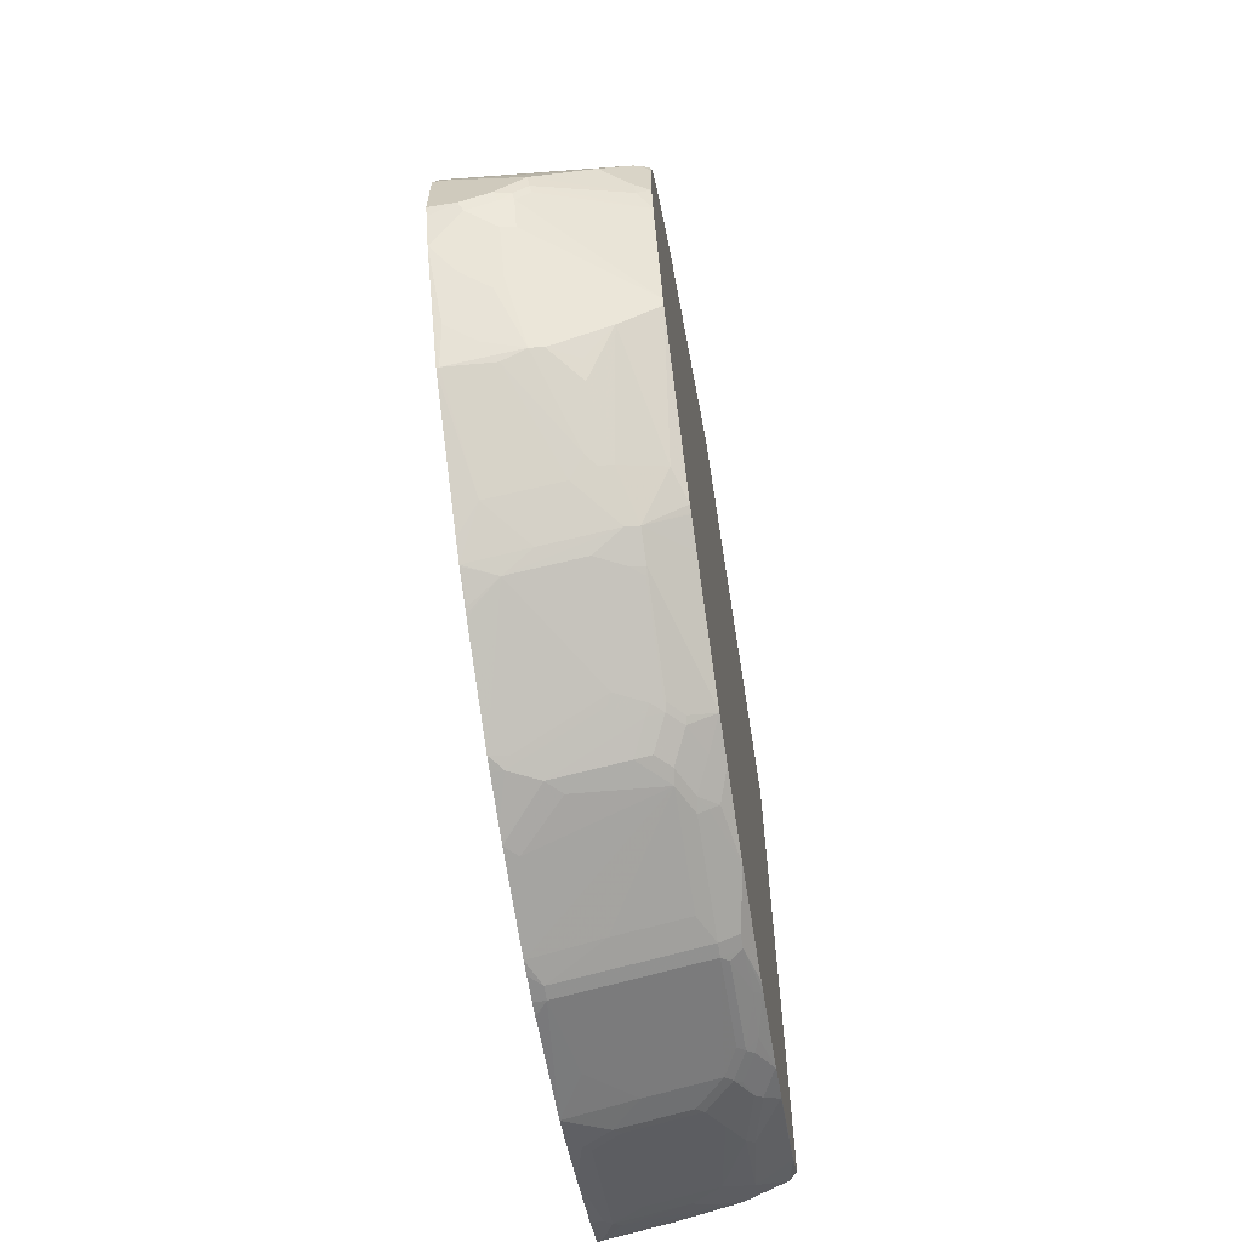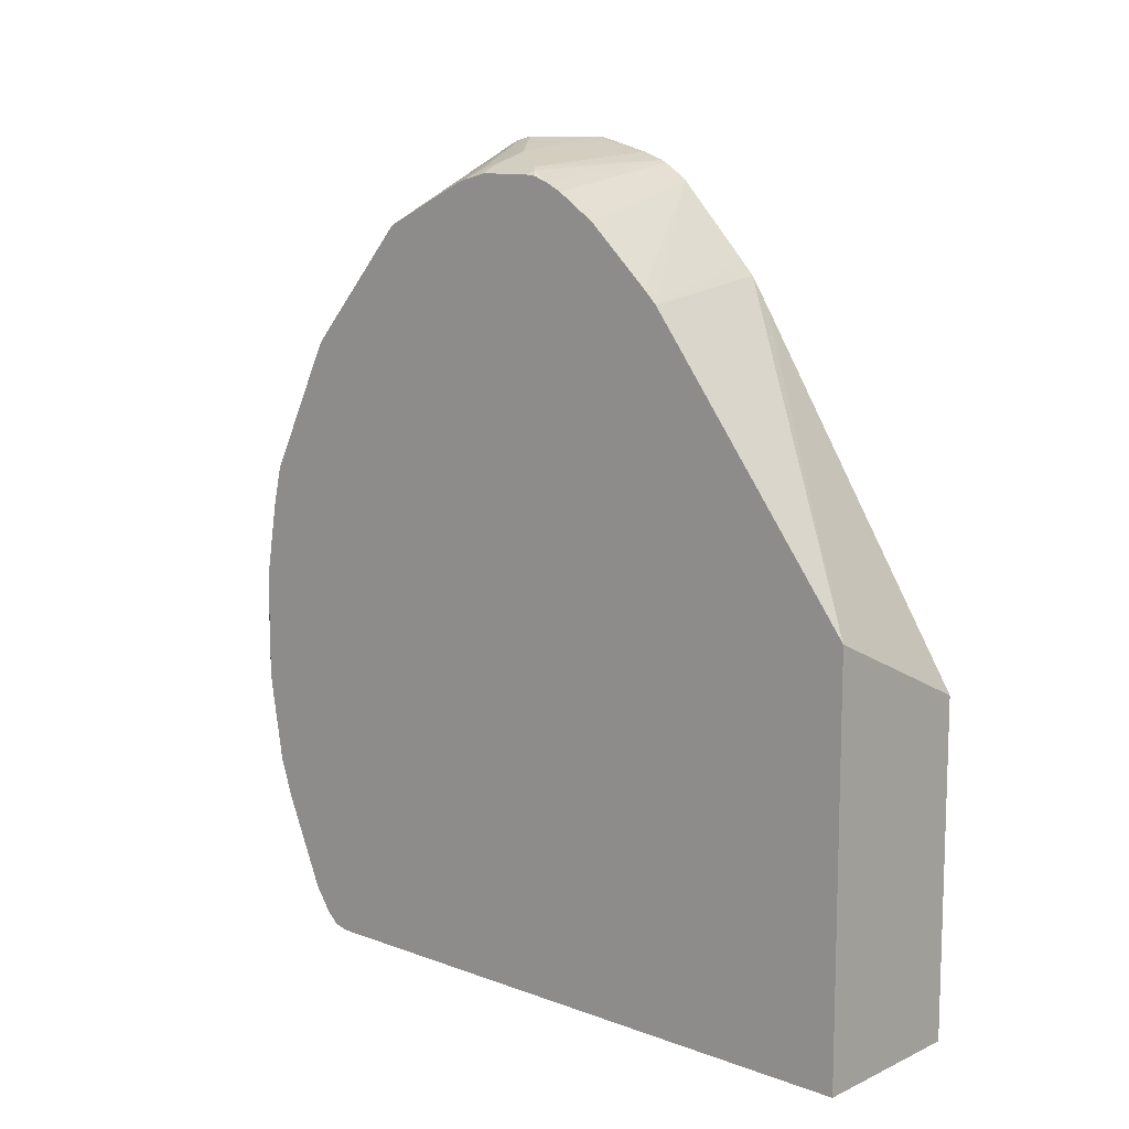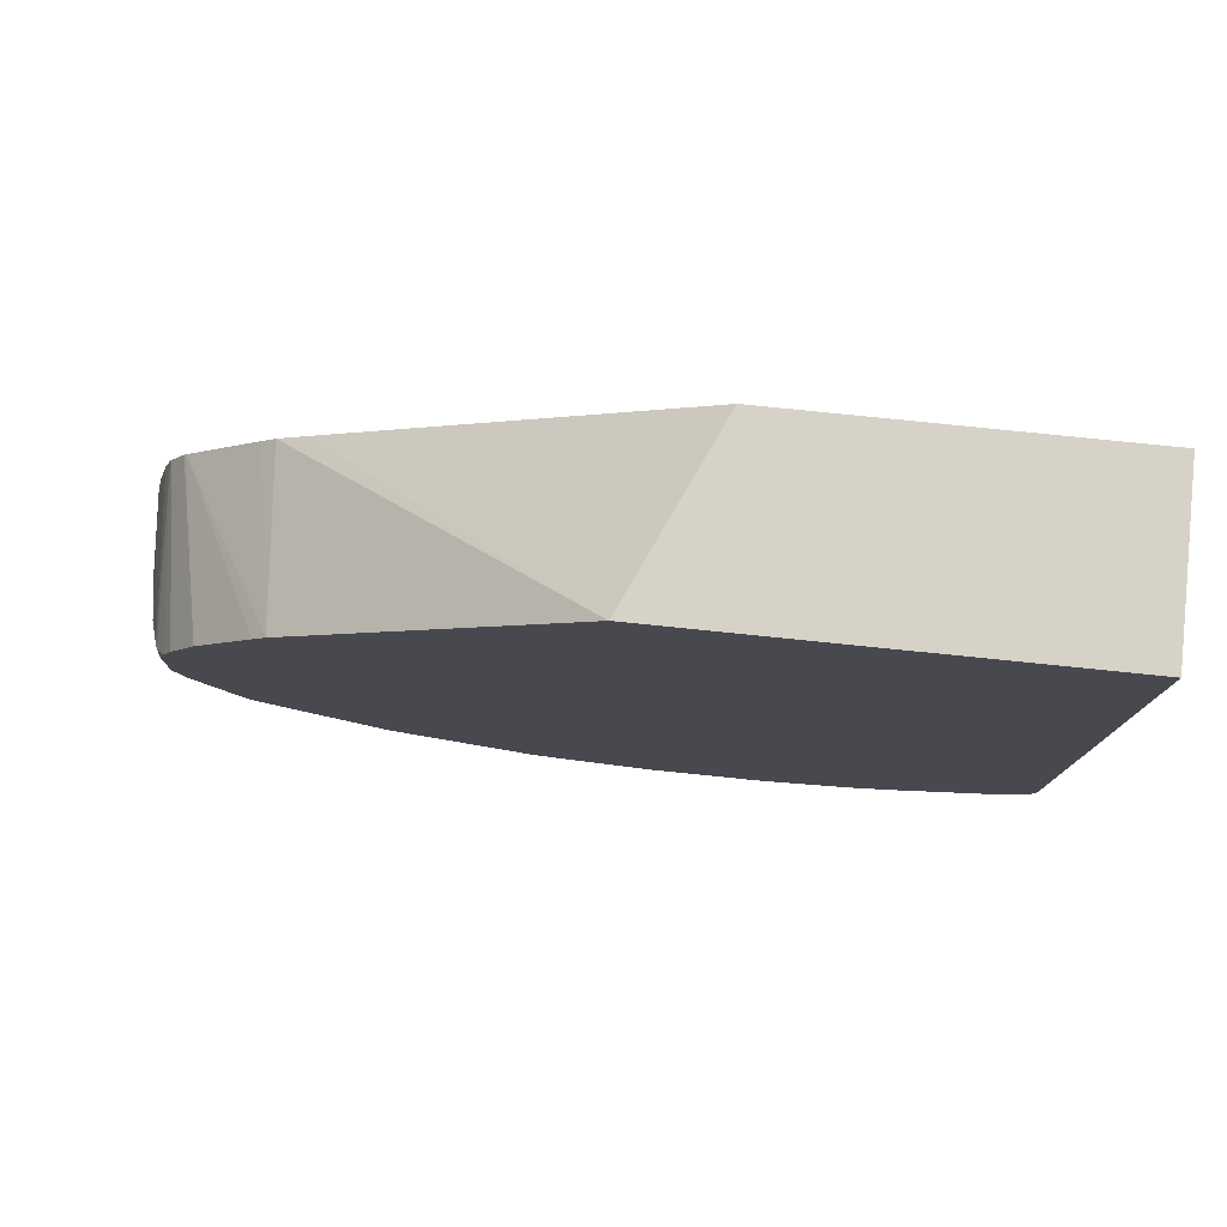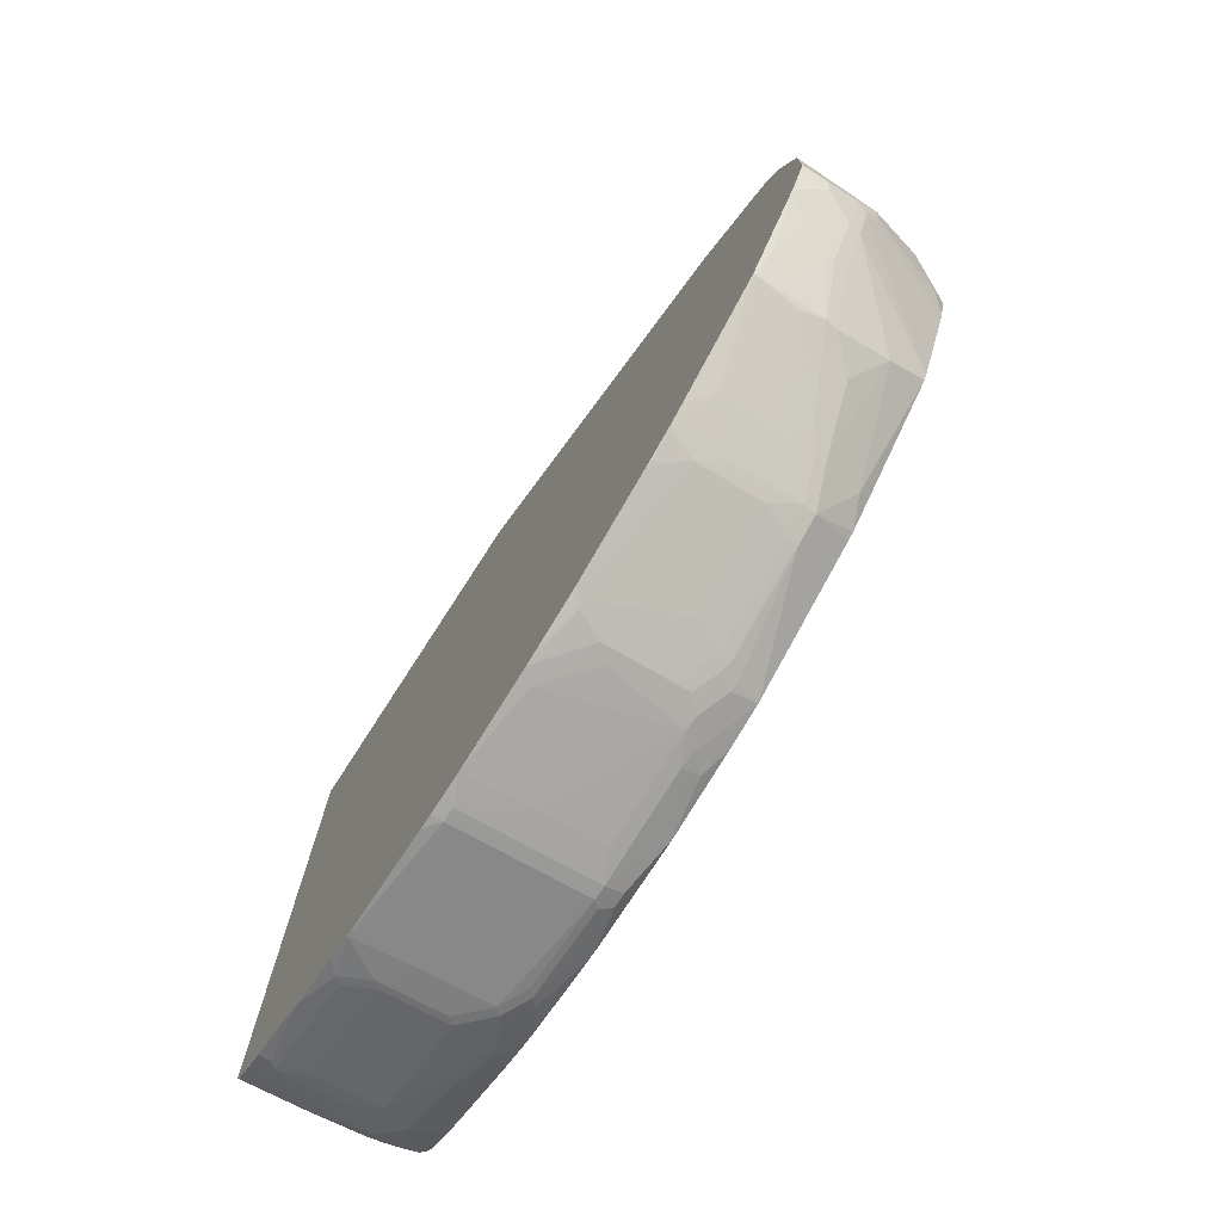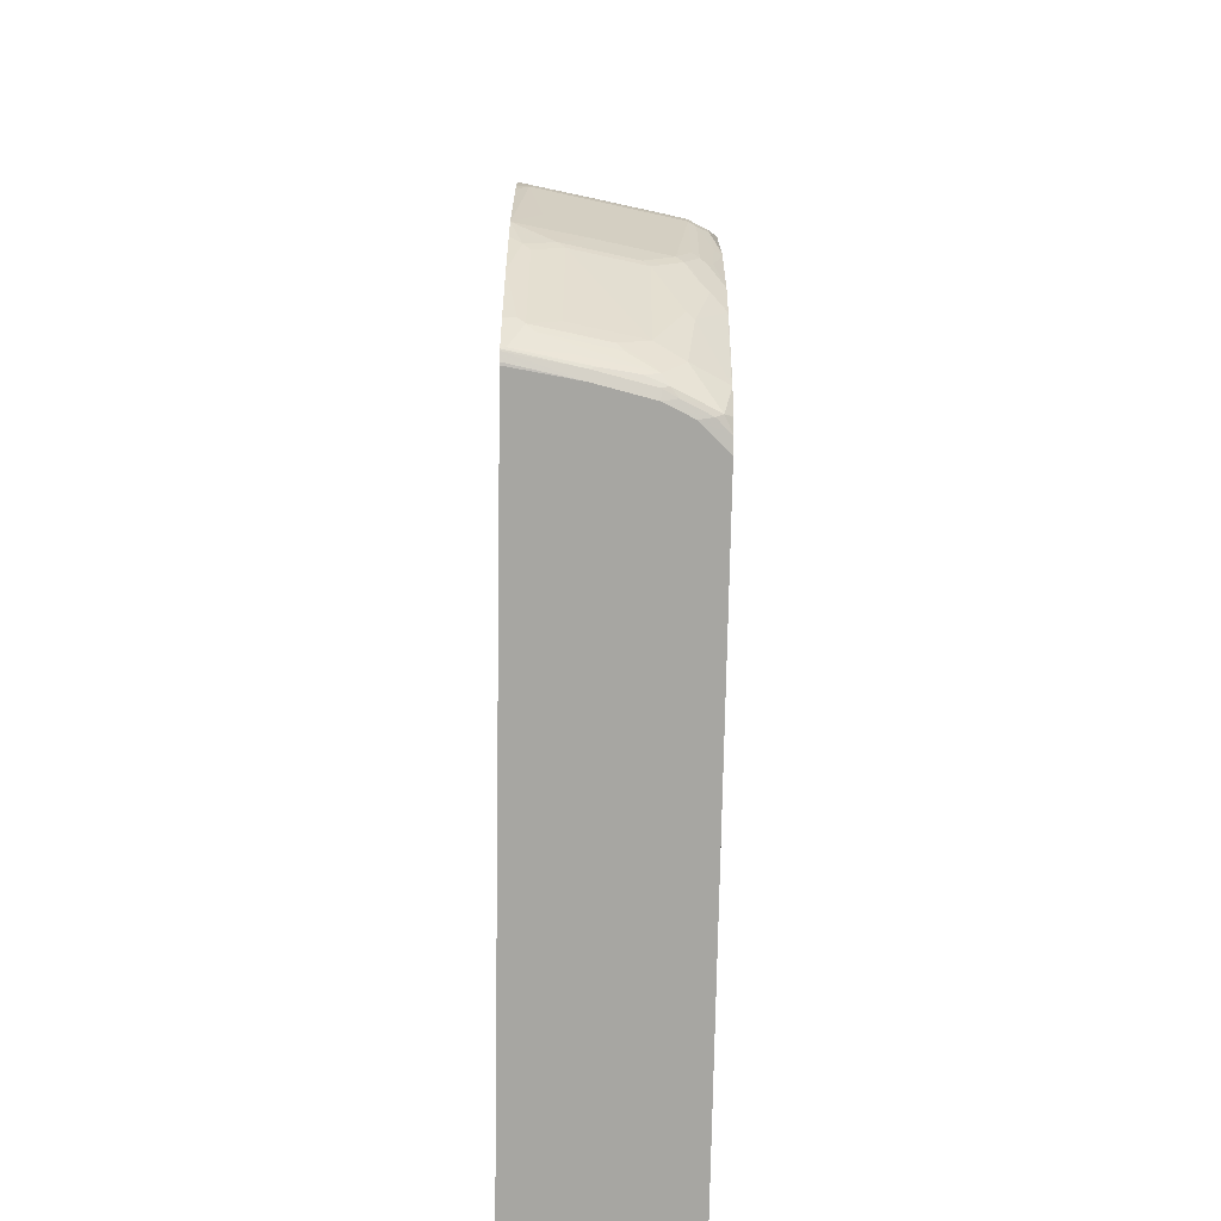
<metadata>
{"format":"obj","ext":"obj","renderer":"f3d","projection":"perspective","resolution":1024,"background":"white","views":[{"elev":-63.9,"azim":-171.0,"up":"+Z"},{"elev":11.0,"azim":-47.9,"up":"+Y"},{"elev":78.6,"azim":-84.2,"up":"+Z"},{"elev":-75.0,"azim":147.2,"up":"+Z"},{"elev":-74.0,"azim":179.0,"up":"+Y"}]}
</metadata>
<code>
v -0.3507 -0.5895 0.275
v -0.3507 -0.5895 -0.6079
v -0.1135 -0.5895 0.275
v -0.3507 -0.01671 0.275
v -0.3507 -0.5849 -0.6279
v -0.3131 -0.5895 -0.6447
v -0.1135 -0.5895 -0.6969
v -0.1135 -0.1236 0.275
v -0.1135 0.3509 -0.02329
v -0.1135 0.3529 -0.02458
v -0.1135 0.3916 -0.04944
v -0.3507 0.3677 -0.01745
v -0.3507 -0.5845 -0.6287
v -0.3408 -0.5802 -0.6493
v -0.3316 -0.5848 -0.647
v -0.2947 -0.5848 -0.6655
v -0.2763 -0.5895 -0.6631
v -0.2026 -0.5895 -0.6816
v -0.1135 -0.5887 -0.7004
v -0.1135 0.4113 -0.06759
v -0.3507 0.3686 -0.01821
v -0.3507 -0.5716 -0.6436
v -0.3224 -0.5802 -0.6586
v -0.3507 -0.5703 -0.645
v -0.3507 -0.5348 -0.6691
v -0.35 -0.5342 -0.67
v -0.3039 -0.5434 -0.6954
v -0.3039 -0.5802 -0.6677
v -0.2855 -0.5802 -0.6769
v -0.2763 -0.5832 -0.6754
v -0.2026 -0.5832 -0.6938
v -0.1135 -0.5836 -0.7106
v -0.1135 0.5137 -0.1648
v -0.3507 0.387 -0.03669
v -0.2763 -0.571 -0.6885
v -0.3507 -0.4045 -0.7251
v -0.35 -0.4052 -0.7253
v -0.3131 -0.4604 -0.7253
v -0.2671 -0.525 -0.7138
v -0.2671 -0.5618 -0.6954
v -0.3039 -0.4512 -0.7321
v -0.2579 -0.5771 -0.6877
v -0.2119 -0.5802 -0.6954
v -0.1135 -0.5823 -0.7127
v -0.1135 0.5172 -0.1688
v -0.3507 0.4667 -0.1229
v -0.2395 -0.5526 -0.7069
v -0.1474 -0.5526 -0.7253
v -0.1842 -0.571 -0.7069
v -0.3507 -0.3509 -0.7429
v -0.3316 -0.3868 -0.7437
v -0.3224 -0.3776 -0.7506
v -0.175 -0.525 -0.7321
v -0.2303 -0.5434 -0.7138
v -0.2855 -0.4144 -0.7506
v -0.2671 -0.3776 -0.769
v -0.175 -0.3776 -0.7875
v -0.3039 -0.396 -0.7506
v -0.1198 -0.5802 -0.7138
v -0.1135 -0.574 -0.7169
v -0.1135 0.5373 -0.1996
v -0.3507 0.5032 -0.1777
v -0.1382 -0.5434 -0.7321
v -0.3507 -0.348 -0.7436
v -0.35 -0.3499 -0.7437
v -0.3316 -0.3131 -0.7622
v -0.3131 -0.3499 -0.7622
v -0.3039 -0.3407 -0.769
v -0.2855 -0.3592 -0.769
v -0.2579 -0.3684 -0.7736
v -0.1658 -0.3684 -0.7921
v -0.129 -0.3868 -0.7921
v -0.1382 -0.396 -0.7875
v -0.129 -0.5342 -0.7368
v -0.1135 -0.5362 -0.7358
v -0.1135 0.5403 -0.2057
v -0.3507 0.5154 -0.202
v -0.3507 -0.2374 -0.7621
v -0.3377 -0.2947 -0.7613
v -0.3224 -0.3039 -0.769
v -0.2947 -0.3315 -0.7736
v -0.2026 -0.3315 -0.7921
v -0.1135 -0.3346 -0.809
v -0.1135 -0.3714 -0.7978
v -0.1135 -0.4451 -0.7721
v -0.1135 -0.5342 -0.7368
v -0.3316 0.5341 -0.2395
v -0.3408 0.5296 -0.2303
v -0.1135 0.5511 -0.2365
v -0.3507 0.5224 -0.2211
v -0.3507 -0.221 -0.7641
v -0.3377 -0.1658 -0.7798
v -0.3408 -0.2302 -0.769
v -0.35 -0.2394 -0.7622
v -0.3224 -0.175 -0.7875
v -0.3131 -0.2947 -0.7736
v -0.3131 -0.1658 -0.7921
v -0.2395 -0.2763 -0.7921
v -0.129 -0.1658 -0.829
v -0.1474 -0.2763 -0.8105
v -0.1135 -0.1871 -0.8274
v -0.2947 0.5525 -0.2947
v -0.3039 0.548 -0.2854
v -0.3438 0.528 -0.3131
v -0.3507 0.5246 -0.3131
v -0.3507 0.5246 -0.2395
v -0.1135 0.5711 -0.3131
v -0.129 0.5711 -0.3131
v -0.3507 -0.07362 -0.7641
v -0.3377 -0.1473 -0.7798
v -0.3254 -0.1658 -0.786
v -0.3131 -0.1473 -0.7921
v -0.129 -0.1473 -0.829
v -0.1135 -0.1658 -0.829
v -0.1135 -0.1842 -0.8278
v -0.2211 0.5711 -0.3499
v -0.297 0.548 -0.3131
v -0.3339 0.5296 -0.3316
v -0.3316 0.5341 -0.3131
v -0.3507 0.5235 -0.3179
v -0.1135 0.5711 -0.4053
v -0.3507 0.0368 -0.7456
v -0.3377 -9.01e-06 -0.7613
v -0.3254 -9.01e-06 -0.7675
v -0.3131 -9.01e-06 -0.7736
v -0.3254 -0.1473 -0.786
v -0.2947 -0.1104 -0.7921
v -0.2026 -0.1104 -0.8105
v -0.1135 -0.1132 -0.8282
v -0.1135 -0.1319 -0.829
v -0.2026 0.5711 -0.3684
v -0.2234 0.5664 -0.3684
v -0.3507 0.5151 -0.3512
v -0.3507 0.5156 -0.3494
v -0.1474 0.5711 -0.4053
v -0.1135 0.565 -0.4183
v -0.3507 0.09201 -0.7329
v -0.3339 0.0552 -0.7506
v -0.3155 0.01839 -0.769
v -0.2947 0.0368 -0.7736
v -0.129 -9.01e-06 -0.8105
v -0.1135 0.01533 -0.8105
v -0.1842 0.5711 -0.3868
v -0.2049 0.5664 -0.3868
v -0.2257 0.5617 -0.3776
v -0.3507 0.5099 -0.3638
v -0.1535 0.5648 -0.4175
v -0.1904 0.5648 -0.3991
v -0.1135 0.5448 -0.4575
v -0.1167 0.5464 -0.4543
v -0.1412 0.5587 -0.4298
v -0.3507 0.09371 -0.7321
v -0.2993 0.2487 -0.6908
v -0.3178 0.1012 -0.746
v -0.3155 0.09201 -0.7506
v -0.297 0.0552 -0.769
v -0.2786 0.0736 -0.769
v -0.2579 0.0736 -0.7736
v -0.1658 0.0736 -0.7921
v -0.1842 0.0552 -0.7921
v -0.1135 0.01839 -0.8098
v -0.2072 0.5617 -0.396
v -0.3507 0.4556 -0.4803
v -0.1904 0.5464 -0.436
v -0.1167 0.4543 -0.5832
v -0.1228 0.4851 -0.5403
v -0.1412 0.5219 -0.485
v -0.1135 0.4543 -0.5832
v -0.1535 0.528 -0.4728
v -0.3507 0.1673 -0.6954
v -0.3507 0.2411 -0.6586
v -0.2993 0.2855 -0.6723
v -0.2825 0.2885 -0.6754
v -0.2825 0.2517 -0.6938
v -0.297 0.2395 -0.6954
v -0.2993 0.1197 -0.746
v -0.297 0.1105 -0.7506
v -0.2763 0.1105 -0.7553
v -0.129 0.09201 -0.7921
v -0.1135 0.03612 -0.8058
v -0.2072 0.5433 -0.4328
v -0.3507 0.4512 -0.4881
v -0.1781 0.5035 -0.5035
v -0.1904 0.5096 -0.4912
v -0.2072 0.5065 -0.4881
v -0.1781 0.4481 -0.5772
v -0.2088 0.4543 -0.5649
v -0.1597 0.4667 -0.5587
v -0.1135 0.4497 -0.5872
v -0.1412 0.3376 -0.6693
v -0.3507 0.2763 -0.6407
v -0.3507 0.2855 -0.6354
v -0.3362 0.3223 -0.6171
v -0.2809 0.3408 -0.6354
v -0.3507 0.2776 -0.64
v -0.264 0.3439 -0.6386
v -0.2333 0.3376 -0.6509
v -0.1781 0.3008 -0.6877
v -0.1904 0.2885 -0.6938
v -0.1535 0.2701 -0.7123
v -0.2456 0.2701 -0.6938
v -0.2825 0.1228 -0.7491
v -0.2395 0.1289 -0.7553
v -0.2456 0.1412 -0.7491
v -0.1351 0.1043 -0.786
v -0.1135 0.1096 -0.7877
v -0.1135 0.09201 -0.7921
v -0.2257 0.5249 -0.4513
v -0.2625 0.4881 -0.4881
v -0.2809 0.4697 -0.5065
v -0.2993 0.4512 -0.525
v -0.2257 0.4512 -0.5618
v -0.2441 0.4697 -0.525
v -0.2517 0.3561 -0.6324
v -0.1135 0.3837 -0.6369
v -0.1135 0.3101 -0.6923
v -0.1135 0.3024 -0.6978
v -0.1135 0.2876 -0.7082
v -0.2625 0.4144 -0.5802
v -0.1151 0.2855 -0.7091
v -0.1151 0.2487 -0.7276
v -0.1135 0.2422 -0.7308
v -0.1135 0.2392 -0.7321
v -0.2625 0.4328 -0.5618
f 129 141 142
f 135 147 148
f 135 136 147
f 136 149 150
f 132 145 133
f 132 162 145
f 135 148 143
f 132 144 162
f 131 144 132
f 131 143 144
f 133 145 146
f 124 139 125
f 128 140 129
f 127 140 128
f 125 140 127
f 125 139 140
f 123 139 124
f 123 138 139
f 123 137 138
f 122 137 123
f 121 136 135
f 118 134 120
f 118 133 134
f 129 140 141
f 136 150 151
f 140 160 141
f 137 152 153
f 149 167 150
f 118 132 133
f 149 166 167
f 149 165 166
f 148 181 162
f 148 164 181
f 147 164 148
f 147 151 164
f 145 163 146
f 145 162 163
f 144 148 162
f 136 151 147
f 143 148 144
f 141 160 159
f 140 159 160
f 140 158 159
f 140 157 158
f 140 156 157
f 139 156 140
f 139 155 156
f 138 155 139
f 137 155 138
f 137 154 155
f 137 153 154
f 141 159 142
f 116 118 117
f 99 130 114
f 116 131 132
f 97 99 98
f 97 113 99
f 97 112 113
f 97 126 112
f 97 111 126
f 95 111 97
f 92 95 93
f 92 111 95
f 92 126 111
f 92 110 126
f 91 110 92
f 99 113 130
f 91 109 110
f 89 107 108
f 88 106 90
f 88 105 106
f 88 104 105
f 88 103 104
f 87 103 88
f 87 102 103
f 87 89 102
f 83 99 101
f 83 100 99
f 149 168 165
f 89 108 102
f 116 132 118
f 99 114 115
f 102 108 116
f 113 129 130
f 113 128 129
f 113 127 128
f 112 127 113
f 112 125 127
f 109 126 110
f 109 112 126
f 109 125 112
f 109 124 125
f 109 123 124
f 109 122 123
f 99 115 101
f 107 116 108
f 107 143 131
f 107 135 143
f 107 121 135
f 105 118 120
f 104 118 105
f 104 119 118
f 103 119 104
f 102 119 103
f 102 118 119
f 102 117 118
f 102 116 117
f 107 131 116
f 150 167 183
f 179 207 180
f 150 169 151
f 190 217 218
f 190 216 217
f 189 215 190
f 187 196 212
f 187 214 196
f 186 197 214
f 186 190 197
f 186 214 187
f 185 213 208
f 185 212 213
f 184 212 185
f 190 218 198
f 184 187 212
f 183 188 187
f 182 193 192
f 182 211 193
f 182 210 211
f 182 209 210
f 182 208 209
f 181 208 182
f 181 185 208
f 179 206 207
f 179 205 206
f 179 204 205
f 183 187 184
f 179 203 204
f 190 198 197
f 193 211 194
f 82 100 83
f 218 221 220
f 218 222 221
f 212 219 224
f 211 224 219
f 211 212 224
f 211 213 212
f 210 213 211
f 209 213 210
f 208 213 209
f 200 204 201
f 190 215 216
f 200 205 204
f 200 223 206
f 200 222 223
f 200 221 222
f 200 220 221
f 200 218 220
f 199 218 200
f 198 218 199
f 196 214 197
f 196 219 212
f 194 219 196
f 194 211 219
f 200 206 205
f 150 183 169
f 178 204 203
f 177 202 178
f 164 169 183
f 163 181 182
f 162 181 163
f 161 179 180
f 159 179 161
f 159 203 179
f 159 178 203
f 158 178 159
f 157 178 158
f 157 177 178
f 156 177 157
f 164 183 184
f 155 177 156
f 154 176 177
f 153 170 171
f 153 176 154
f 153 177 176
f 153 175 177
f 153 174 175
f 153 173 174
f 153 172 173
f 153 171 172
f 152 170 153
f 151 169 164
f 154 177 155
f 178 202 204
f 164 184 185
f 165 186 187
f 175 202 177
f 174 202 175
f 174 204 202
f 174 201 204
f 173 201 174
f 173 200 201
f 173 199 200
f 173 198 199
f 173 197 198
f 173 196 197
f 173 194 196
f 164 185 181
f 172 195 192
f 172 194 173
f 172 193 194
f 172 192 193
f 171 191 172
f 166 188 183
f 166 183 167
f 165 190 186
f 165 189 190
f 165 168 189
f 165 188 166
f 165 187 188
f 172 191 195
f 82 99 100
f 142 159 161
f 81 98 82
f 3 20 11
f 3 33 20
f 3 45 33
f 3 61 45
f 3 76 61
f 3 89 76
f 3 107 89
f 3 121 107
f 3 136 121
f 3 149 136
f 3 168 149
f 3 11 10
f 3 189 168
f 3 216 215
f 3 217 216
f 3 218 217
f 3 222 218
f 3 223 222
f 3 206 223
f 3 207 206
f 3 180 207
f 3 161 180
f 3 142 161
f 3 129 142
f 3 215 189
f 3 130 129
f 3 10 9
f 4 8 9
f 17 30 18
f 16 30 17
f 16 29 30
f 16 28 29
f 16 23 28
f 15 23 16
f 14 27 23
f 14 26 27
f 14 25 26
f 14 24 25
f 14 22 24
f 3 9 8
f 14 23 15
f 11 21 12
f 11 20 21
f 7 18 19
f 6 16 17
f 6 15 16
f 5 15 6
f 5 14 15
f 5 13 14
f 4 11 12
f 4 10 11
f 4 9 10
f 13 22 14
f 18 30 31
f 3 114 130
f 3 101 115
f 1 195 191
f 1 192 195
f 1 182 192
f 1 163 182
f 1 146 163
f 1 133 146
f 1 134 133
f 1 105 120
f 1 106 105
f 1 90 106
f 1 77 90
f 1 191 171
f 1 62 77
f 1 34 46
f 1 21 34
f 1 12 21
f 1 4 12
f 1 8 4
f 1 3 8
f 1 7 3
f 1 18 7
f 1 17 18
f 1 6 17
f 1 2 6
f 1 46 62
f 3 115 114
f 1 171 170
f 1 152 137
f 3 83 101
f 3 84 83
f 3 85 84
f 3 86 85
f 3 75 86
f 3 60 75
f 3 44 60
f 3 32 44
f 3 19 32
f 3 7 19
f 2 5 6
f 1 170 152
f 1 5 2
f 1 22 13
f 1 24 22
f 1 25 24
f 1 36 25
f 1 50 36
f 1 64 50
f 1 78 64
f 1 91 78
f 1 109 91
f 1 122 109
f 1 137 122
f 1 13 5
f 18 31 32
f 1 120 134
f 20 33 21
f 66 68 67
f 66 80 68
f 66 79 80
f 65 79 66
f 64 79 65
f 64 78 79
f 63 72 74
f 63 73 72
f 61 77 62
f 61 76 77
f 60 74 75
f 68 81 69
f 60 63 74
f 57 72 73
f 57 71 72
f 56 71 57
f 56 70 71
f 56 69 70
f 55 58 56
f 53 73 63
f 53 57 73
f 53 63 54
f 52 56 58
f 52 69 56
f 59 63 60
f 52 68 69
f 68 80 96
f 69 81 70
f 18 32 19
f 81 97 98
f 81 96 97
f 80 97 96
f 80 95 97
f 80 93 95
f 79 93 80
f 79 94 93
f 78 94 79
f 78 93 94
f 78 91 92
f 68 96 81
f 77 88 90
f 76 88 77
f 76 87 88
f 74 85 86
f 74 86 75
f 72 85 74
f 72 84 85
f 72 83 84
f 71 83 72
f 71 82 83
f 70 82 71
f 70 81 82
f 76 89 87
f 52 67 68
f 78 92 93
f 51 66 67
f 35 54 47
f 35 40 54
f 33 46 34
f 33 45 46
f 31 44 32
f 31 43 44
f 30 43 31
f 30 42 43
f 29 42 30
f 29 35 42
f 28 35 29
f 35 47 48
f 27 41 39
f 82 98 99
f 27 40 35
f 27 54 40
f 27 39 54
f 26 38 27
f 26 36 37
f 25 36 26
f 23 35 28
f 23 27 35
f 51 67 52
f 21 33 34
f 27 38 41
f 35 48 49
f 26 37 38
f 35 43 42
f 50 65 51
f 35 49 43
f 51 65 66
f 50 64 65
f 48 59 49
f 48 54 63
f 47 54 48
f 45 62 46
f 45 61 62
f 44 59 60
f 43 59 44
f 43 49 59
f 48 63 59
f 41 52 58
f 41 58 55
f 37 51 38
f 38 51 52
f 38 52 41
f 39 53 54
f 37 50 51
f 39 55 56
f 39 56 57
f 36 50 37
f 39 57 53
f 39 41 55

</code>
